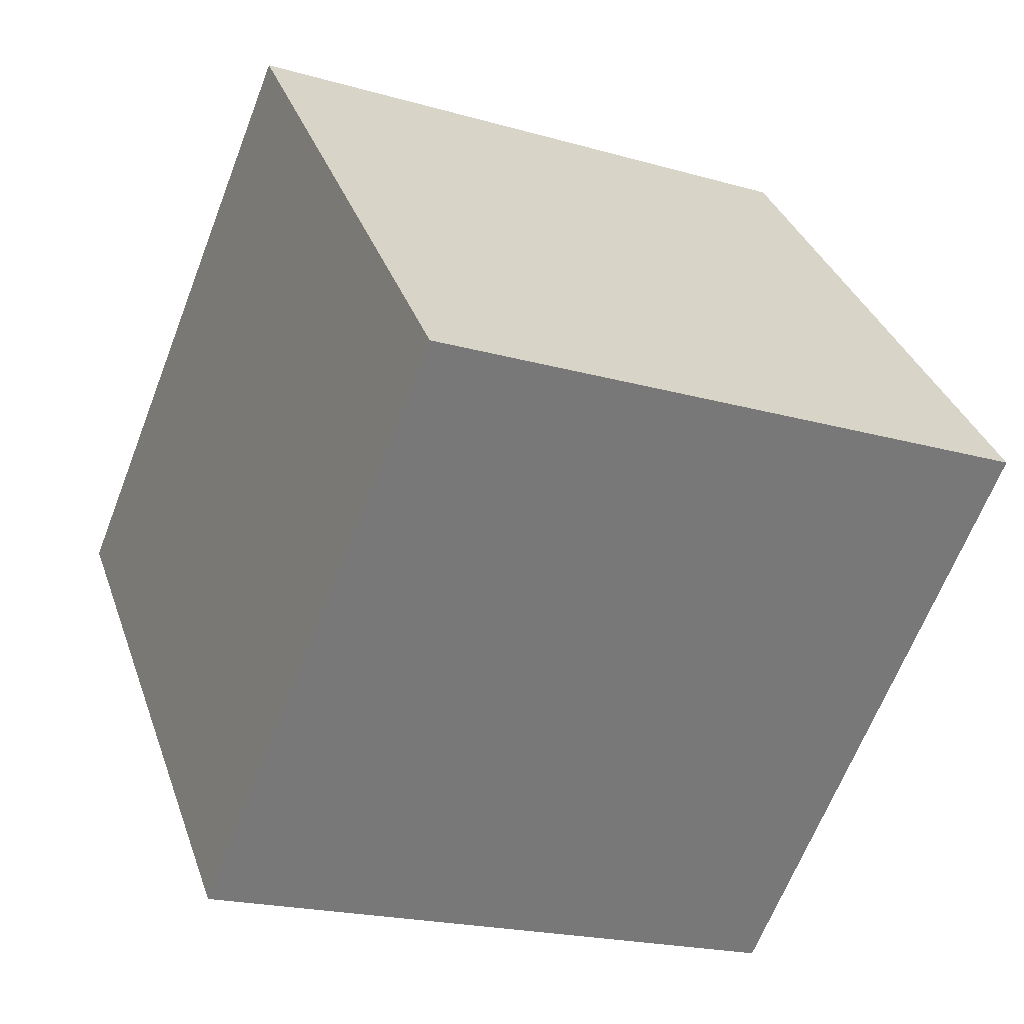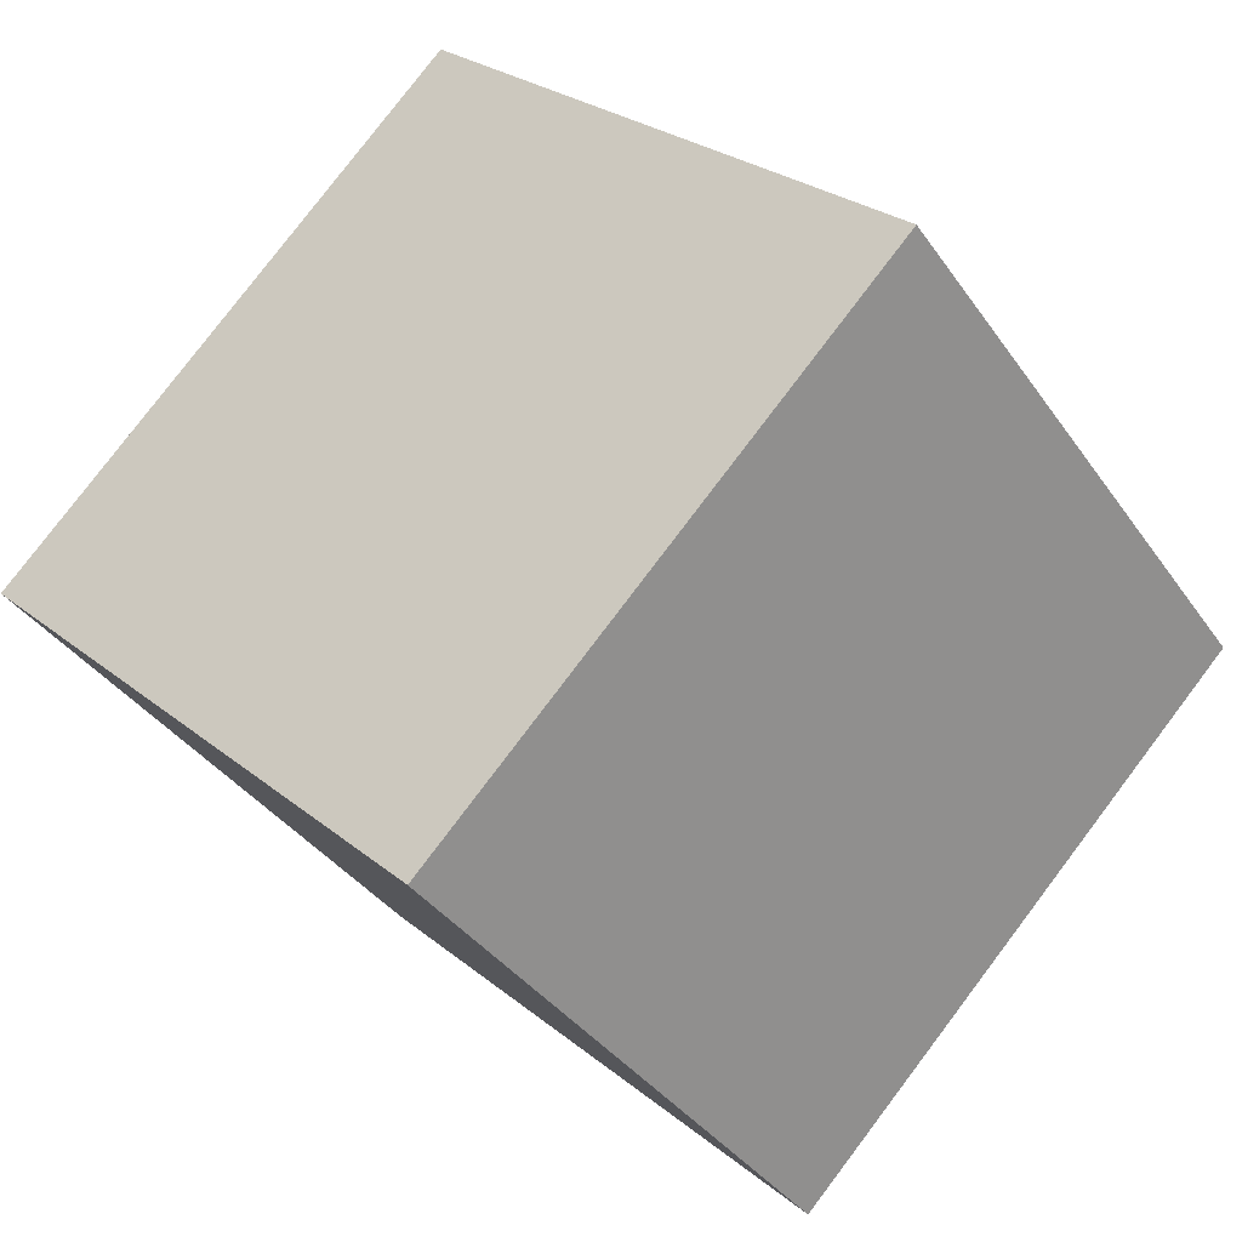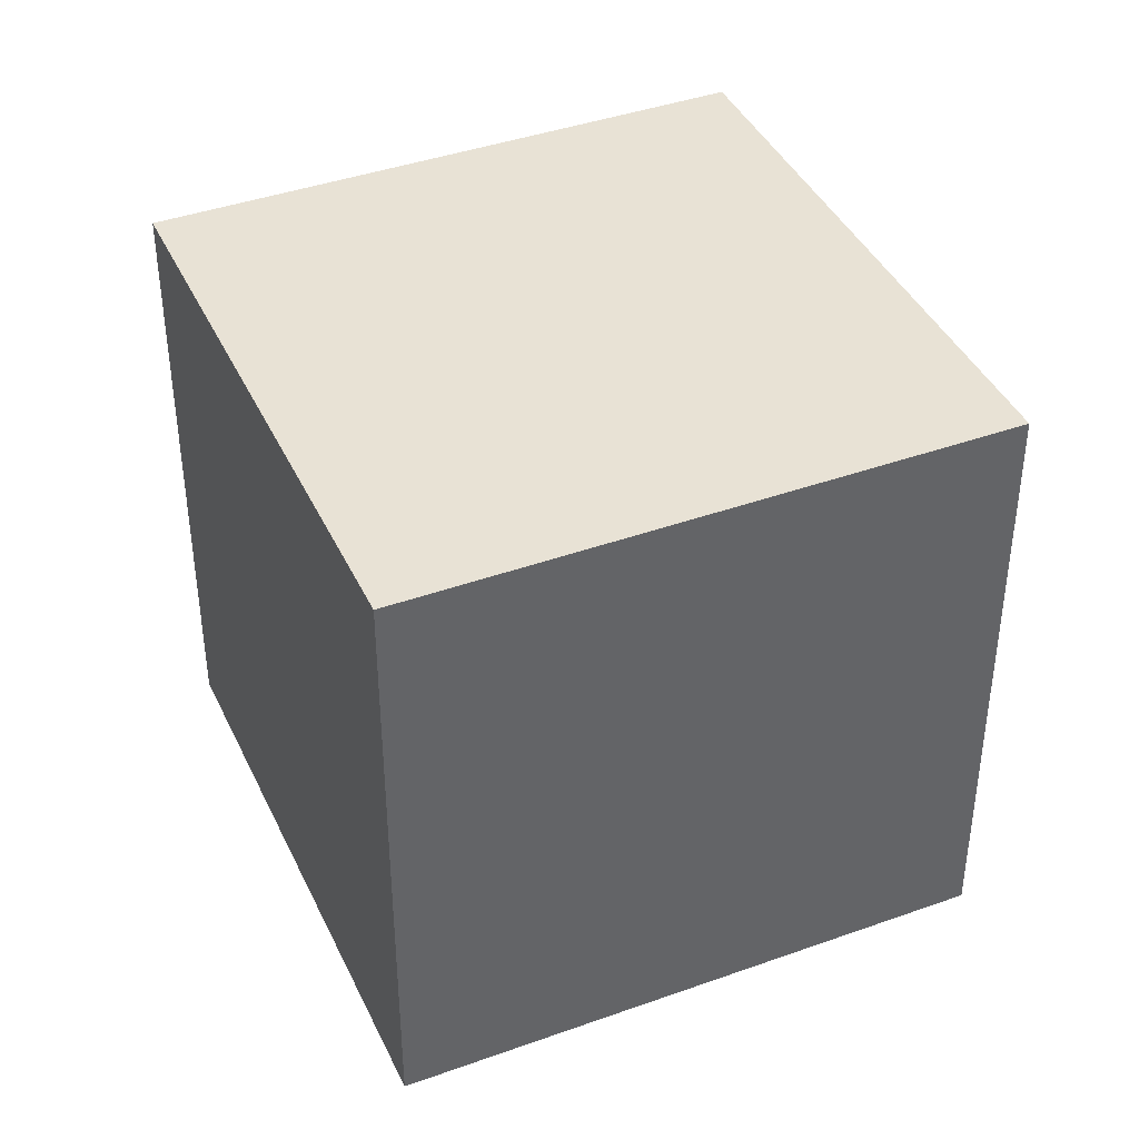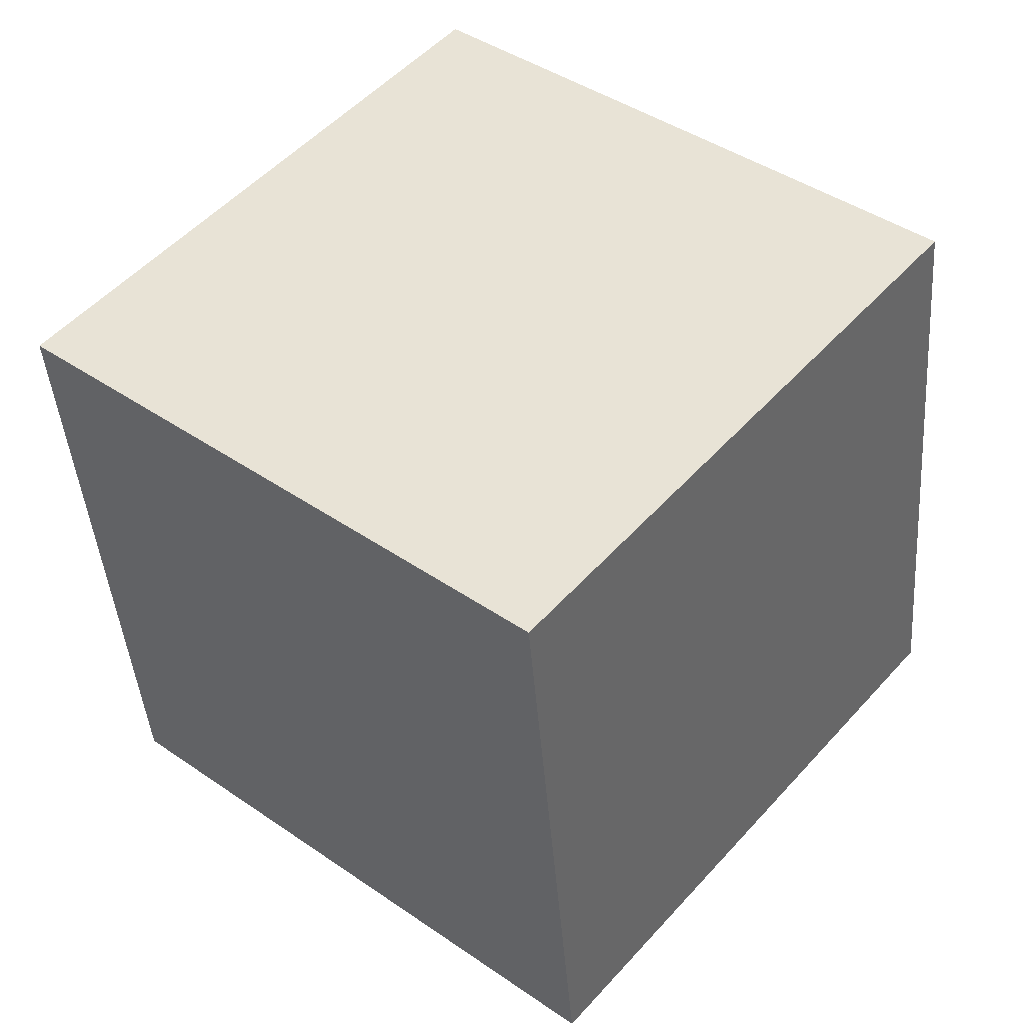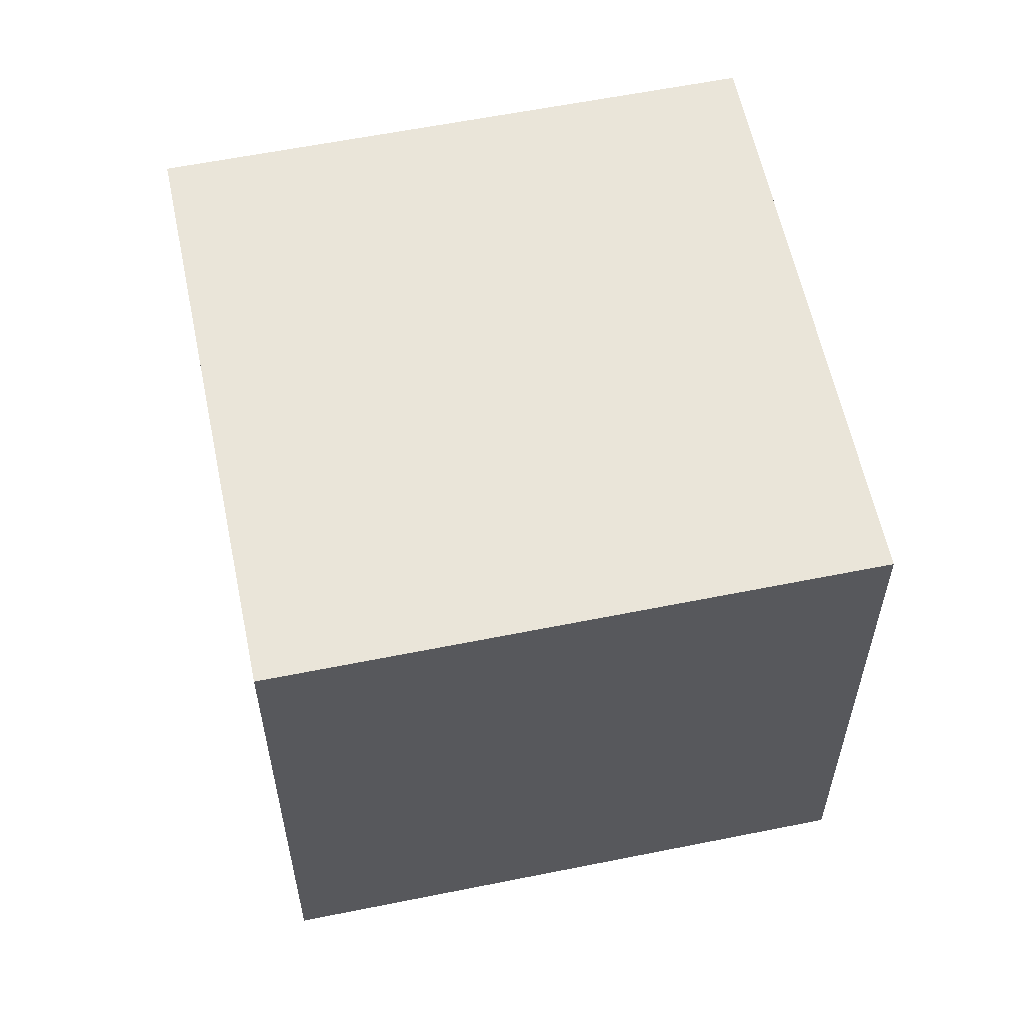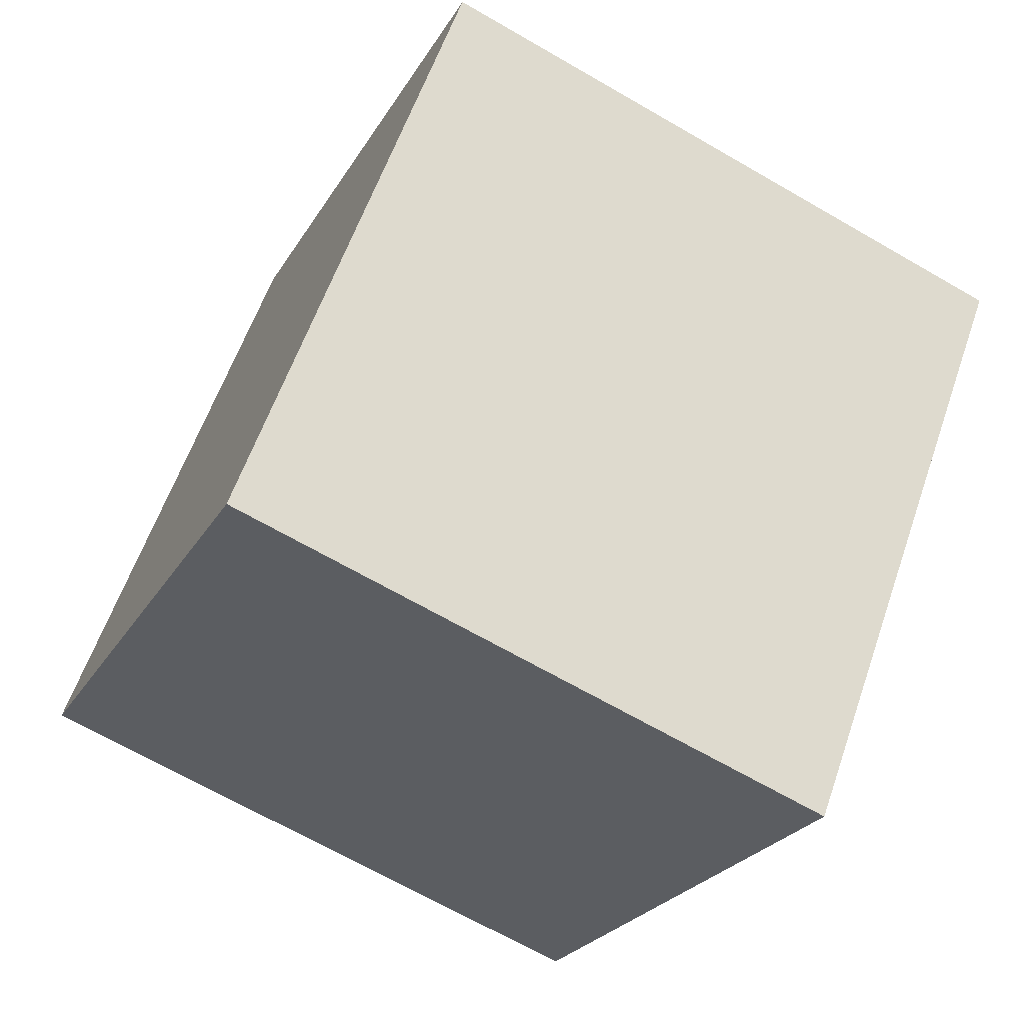
<metadata>
{"format":"obj","ext":"obj","renderer":"f3d","projection":"perspective","resolution":1024,"background":"white","views":[{"elev":-20.2,"azim":-117.8,"up":"+Z"},{"elev":25.9,"azim":142.0,"up":"+Z"},{"elev":40.9,"azim":106.4,"up":"+Y"},{"elev":-43.4,"azim":4.4,"up":"+Z"},{"elev":59.5,"azim":-61.7,"up":"+Y"},{"elev":-67.5,"azim":59.9,"up":"+Z"}]}
</metadata>
<code>
v  -0.1409 0.1 0.4877
v  0.1409 0.09998 0.5123
v  0.01234 0.09999 0.3591
v  -0.01234 -0.09999 0.6409
v  0.1409 -0.1 0.5123
v  -0.01231 0.1 0.6409
v  -0.1409 -0.09998 0.4877
v  0.01231 -0.1 0.3591
f 1 2 3
f 2 4 5
f 6 7 4
f 8 4 7
f 3 5 8
f 1 8 7
f 1 6 2
f 2 6 4
f 6 1 7
f 8 5 4
f 3 2 5
f 1 3 8

</code>
